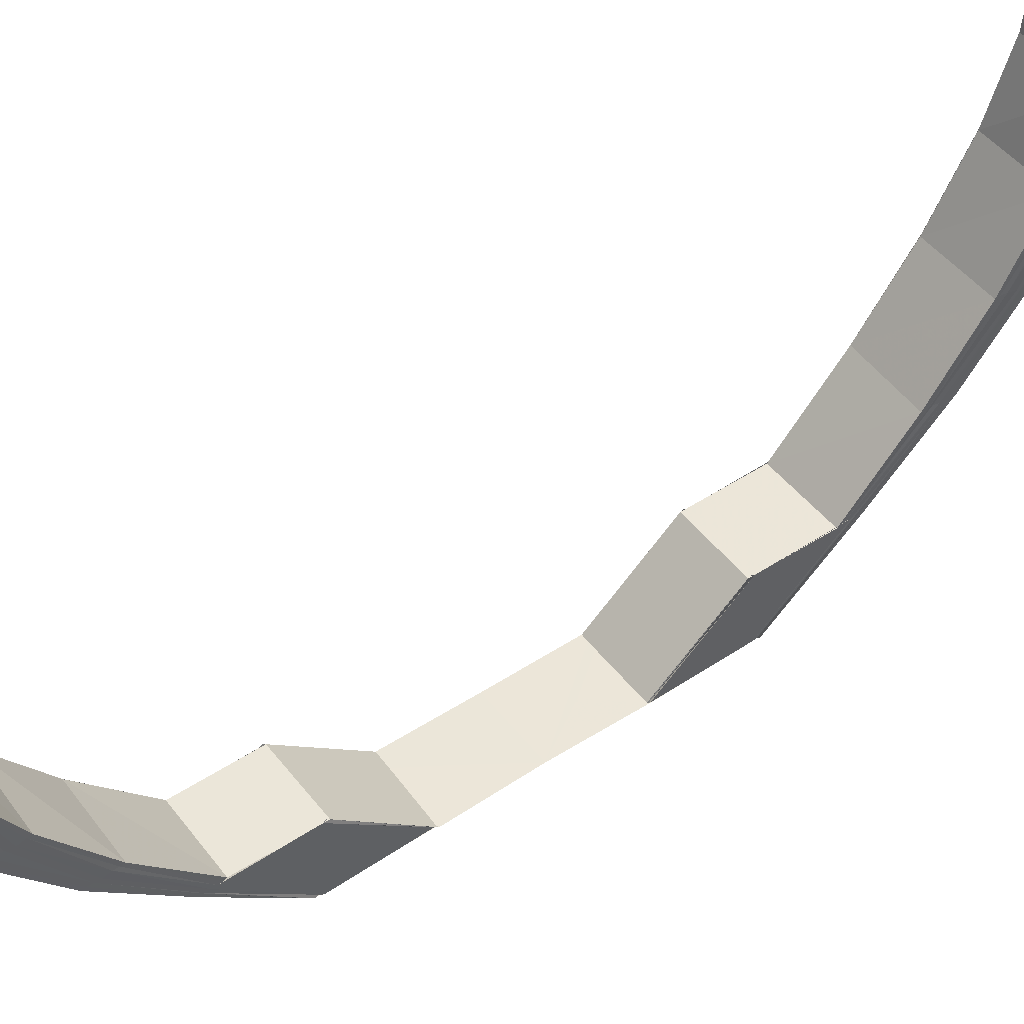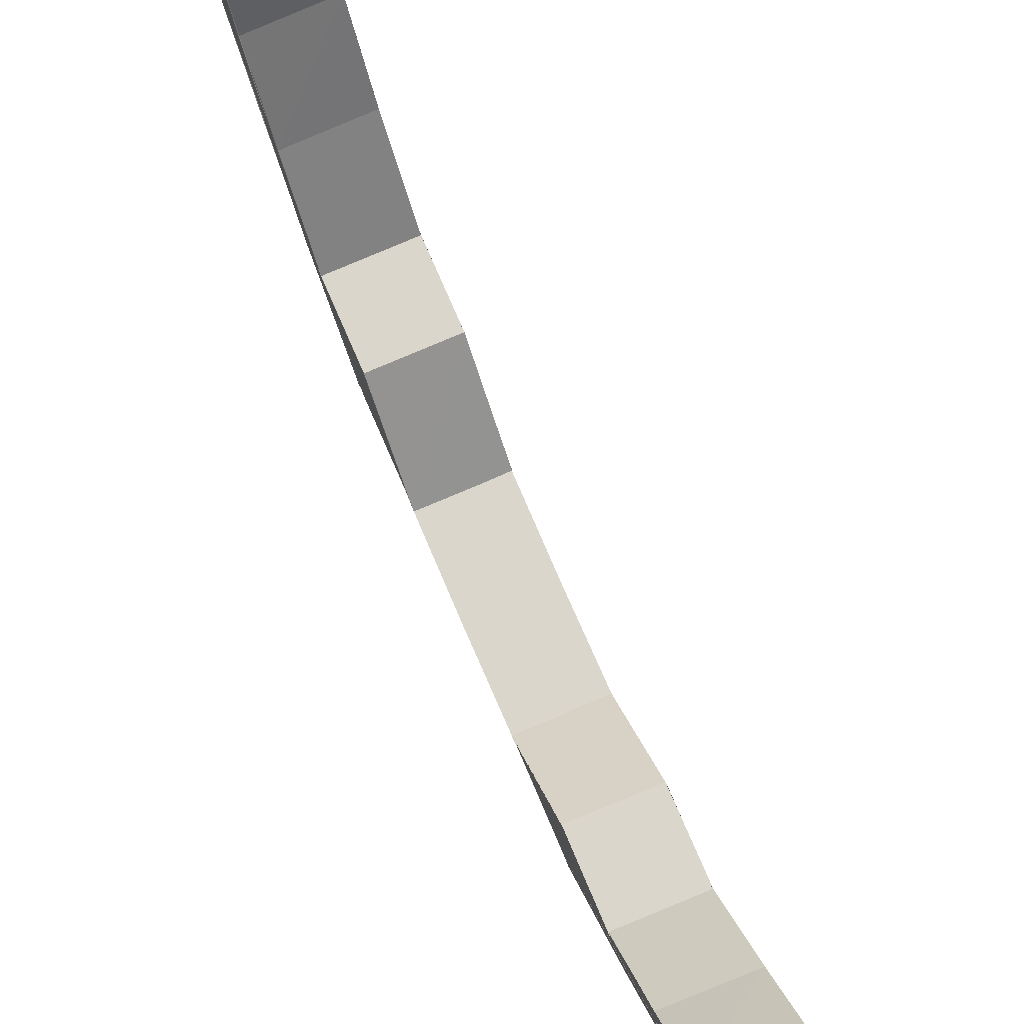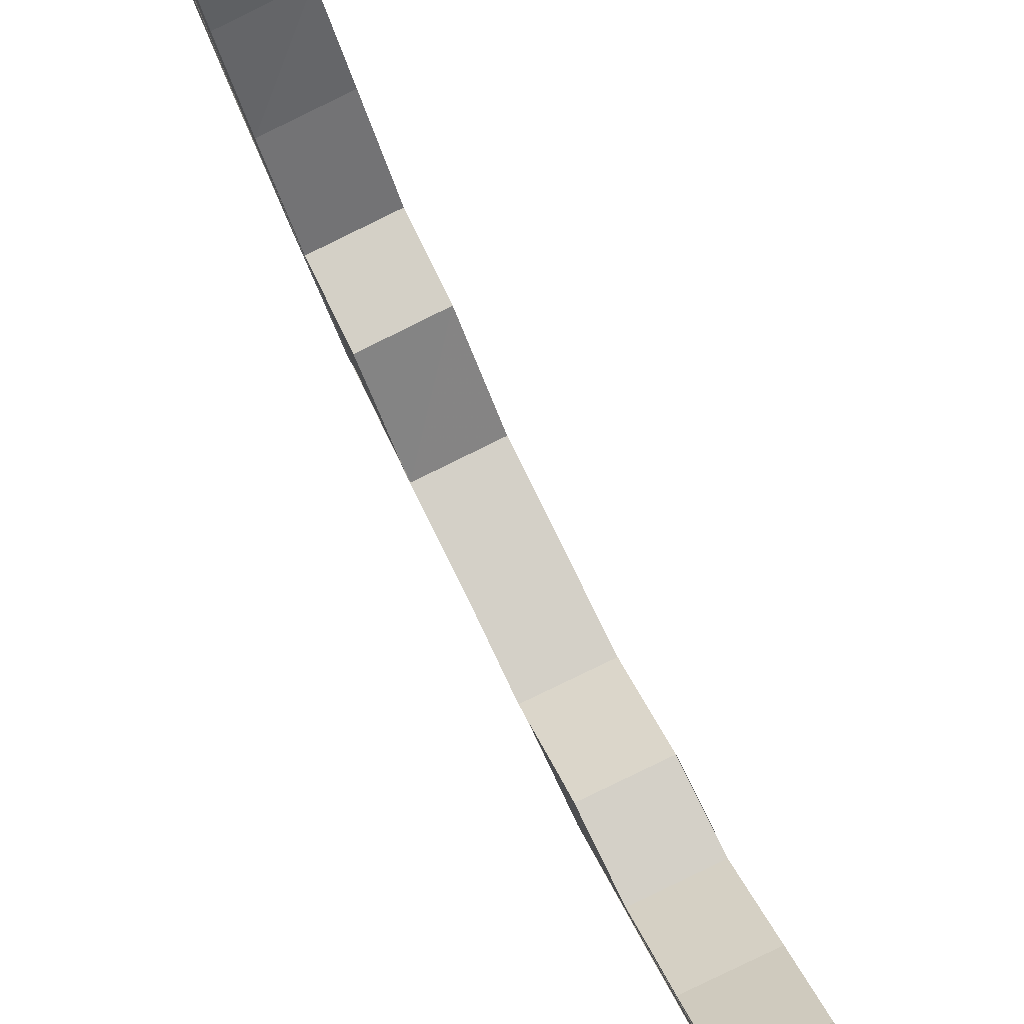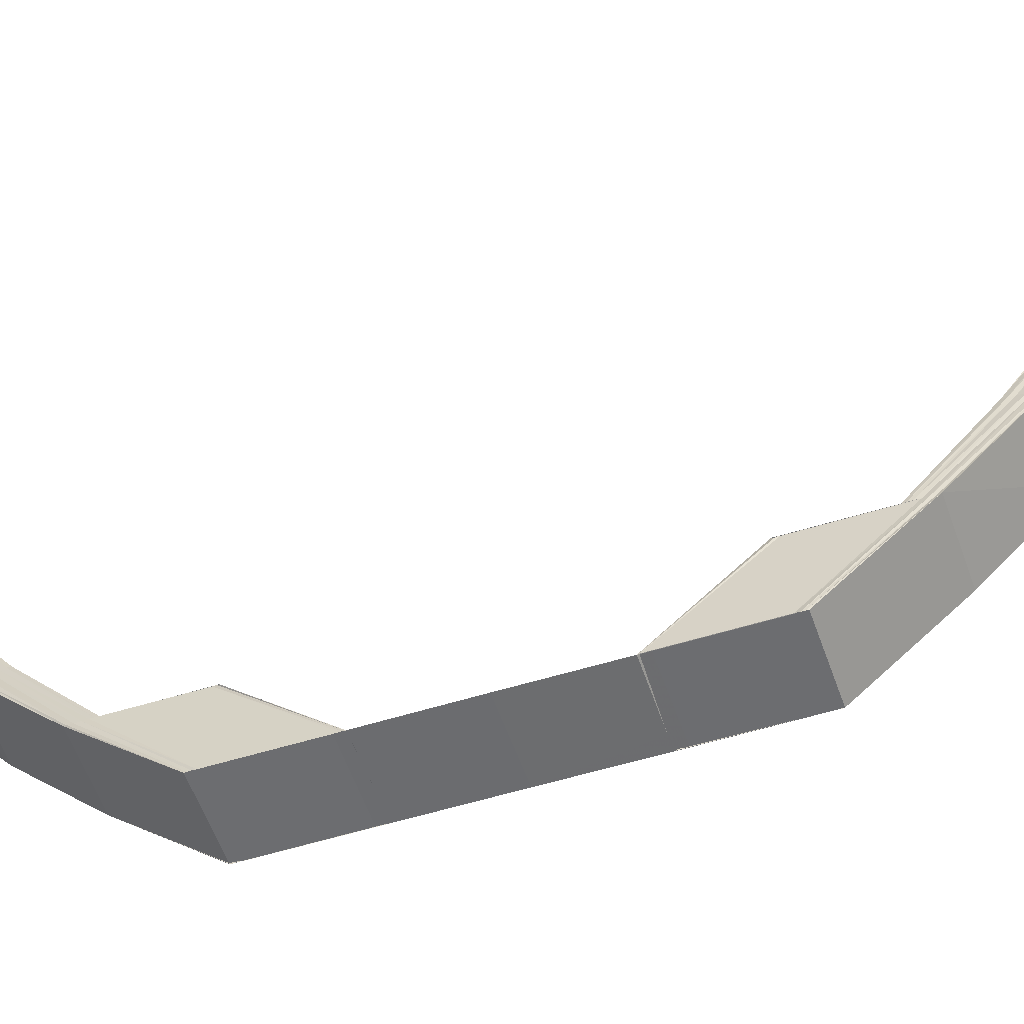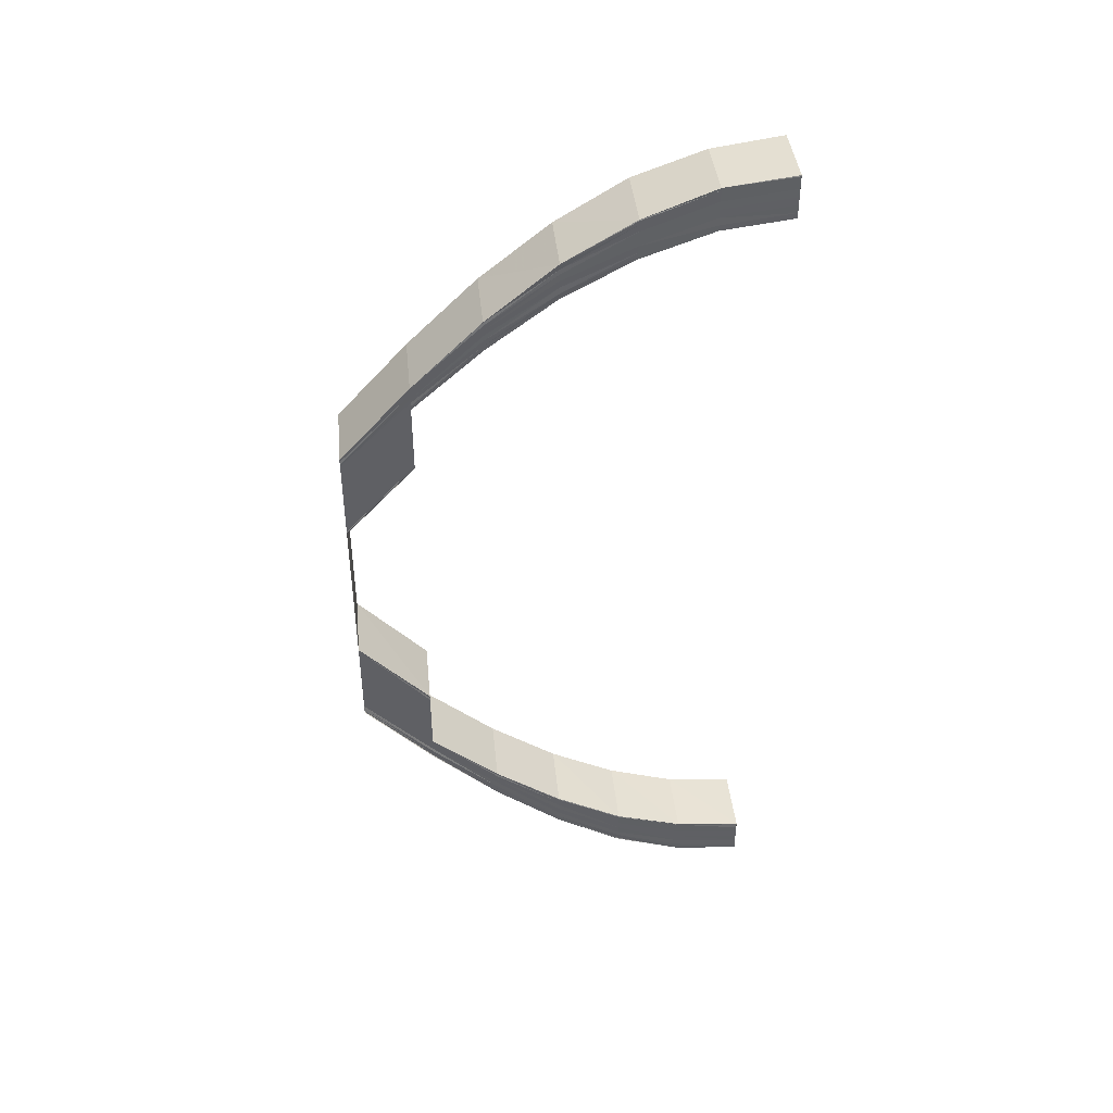
<metadata>
{"format":"obj","ext":"obj","renderer":"f3d","projection":"perspective","resolution":1024,"background":"white","views":[{"elev":48.9,"azim":-126.0,"up":"+Y"},{"elev":73.8,"azim":156.9,"up":"+Y"},{"elev":79.8,"azim":154.0,"up":"+Y"},{"elev":-54.1,"azim":-71.5,"up":"+Y"},{"elev":42.7,"azim":84.1,"up":"+Z"}]}
</metadata>
<code>
o 8294
v 2174 1866 8.091
v 2174 1866 8.092
v 2174 1866 8.091
v 2174 1866 8.096
v 2174 1866 8.092
v 2174 1866 8.102
v 2174 1866 8.096
v 2174 1866 8.11
v 2174 1866 8.102
v 2174 1866 8.12
v 2174 1866 8.11
v 2174 1866 8.093
v 2174 1866 8.092
v 2174 1866 8.097
v 2174 1866 8.103
v 2174 1866 8.111
v 2174 1866 8.092
v 2174 1866 8.093
v 2174 1866 8.091
v 2174 1866 8.092
v 2174 1866 8.096
v 2174 1866 8.102
v 2174 1866 8.11
v 2174 1866 8.12
v 2174 1866 8.094
v 2174 1866 8.093
v 2174 1866 8.094
v 2174 1866 8.098
v 2174 1866 8.095
v 2174 1866 8.094
v 2174 1866 8.095
v 2174 1866 8.104
v 2174 1866 8.099
v 2174 1866 8.096
v 2174 1866 8.095
v 2174 1866 8.096
v 2174 1866 8.097
v 2174 1866 8.097
v 2174 1866 8.096
v 2174 1866 8.098
v 2174 1866 8.097
v 2174 1866 8.1
v 2174 1866 8.105
v 2174 1866 8.101
v 2174 1866 8.101
v 2174 1866 8.098
v 2174 1866 8.098
v 2174 1866 8.097
v 2174 1866 8.101
v 2174 1866 8.102
v 2174 1866 8.107
v 2174 1866 8.107
v 2174 1866 8.106
v 2174 1866 8.107
v 2174 1866 8.114
v 2174 1866 8.115
v 2174 1866 8.123
v 2174 1866 8.124
v 2174 1866 8.114
v 2174 1866 8.114
v 2174 1866 8.123
v 2174 1866 8.123
v 2174 1866 8.122
v 2174 1866 8.113
v 2174 1866 8.106
v 2174 1866 8.112
v 2174 1866 8.122
v 2174 1866 8.133
v 2174 1866 8.133
v 2174 1866 8.144
v 2174 1866 8.145
v 2174 1866 8.133
v 2174 1866 8.145
v 2174 1866 8.134
v 2174 1866 8.145
v 2174 1866 8.134
v 2174 1866 8.132
v 2174 1866 8.124
v 2174 1866 8.134
v 2174 1866 8.134
v 2174 1866 8.145
v 2174 1866 8.121
v 2174 1866 8.132
v 2174 1866 8.145
v 2174 1866 8.145
v 2174 1866 8.156
v 2174 1866 8.156
v 2174 1866 8.156
v 2174 1866 8.144
v 2174 1866 8.111
v 2174 1866 8.121
v 2174 1866 8.12
v 2174 1866 8.131
v 2174 1866 8.131
v 2174 1866 8.144
v 2174 1866 8.156
v 2174 1866 8.131
v 2174 1866 8.12
v 2174 1866 8.131
v 2174 1866 8.12
v 2174 1866 8.11
v 2174 1866 8.11
v 2174 1866 8.102
v 2174 1866 8.102
v 2174 1866 8.096
v 2174 1866 8.096
v 2174 1866 8.092
v 2174 1866 8.092
v 2174 1866 8.091
v 2174 1866 8.12
v 2174 1866 8.131
v 2174 1866 8.132
v 2174 1866 8.12
v 2174 1866 8.11
v 2174 1866 8.121
v 2174 1866 8.132
v 2174 1866 8.11
v 2174 1866 8.102
v 2174 1866 8.121
v 2174 1866 8.133
v 2174 1866 8.111
v 2174 1866 8.102
v 2174 1866 8.096
v 2174 1866 8.122
v 2174 1866 8.133
v 2174 1866 8.145
v 2174 1866 8.145
v 2174 1866 8.133
v 2174 1866 8.145
v 2174 1866 8.134
v 2174 1866 8.111
v 2174 1866 8.112
v 2174 1866 8.122
v 2174 1866 8.103
v 2174 1866 8.104
v 2174 1866 8.113
v 2174 1866 8.123
v 2174 1866 8.105
v 2174 1866 8.114
v 2174 1866 8.123
v 2174 1866 8.106
v 2174 1866 8.114
v 2174 1866 8.106
v 2174 1866 8.115
v 2174 1866 8.124
v 2174 1866 8.107
v 2174 1866 8.107
v 2174 1866 8.115
v 2174 1866 8.114
v 2174 1866 8.123
v 2174 1866 8.107
v 2174 1866 8.107
v 2174 1866 8.101
v 2174 1866 8.102
v 2174 1866 8.098
v 2174 1866 8.098
v 2174 1866 8.097
v 2174 1866 8.097
v 2174 1866 8.101
v 2174 1866 8.102
v 2174 1866 8.098
v 2174 1866 8.098
v 2174 1866 8.097
v 2174 1866 8.097
v 2174 1866 8.096
v 2174 1866 8.097
v 2174 1866 8.095
v 2174 1866 8.101
v 2174 1866 8.096
v 2174 1866 8.094
v 2174 1866 8.097
v 2174 1866 8.096
v 2174 1866 8.095
v 2174 1866 8.094
v 2174 1866 8.093
v 2174 1866 8.092
v 2174 1866 8.091
v 2174 1866 8.091
v 2174 1866 8.095
v 2174 1866 8.093
v 2174 1866 8.1
v 2174 1866 8.099
v 2174 1866 8.094
v 2174 1866 8.092
v 2174 1866 8.098
v 2174 1866 8.093
v 2174 1866 8.091
v 2174 1866 8.097
v 2174 1866 8.092
v 2174 1866 8.091
v 2174 1866 8.096
v 2174 1866 8.092
v 2174 1866 8.091
v 2174 1866 8.156
v 2174 1866 8.169
v 2174 1866 8.156
v 2174 1866 8.168
v 2174 1866 8.169
v 2174 1866 8.182
v 2174 1866 8.182
v 2174 1866 8.182
v 2174 1866 8.193
v 2174 1866 8.203
v 2174 1866 8.193
v 2174 1866 8.211
v 2174 1866 8.203
v 2174 1866 8.217
v 2174 1866 8.211
v 2174 1866 8.221
v 2174 1866 8.217
v 2174 1866 8.222
v 2174 1866 8.221
v 2174 1866 8.222
v 2174 1866 8.221
v 2174 1866 8.221
v 2174 1866 8.217
v 2174 1866 8.217
v 2174 1866 8.211
v 2174 1866 8.211
v 2174 1866 8.203
v 2174 1866 8.203
v 2174 1866 8.193
v 2174 1866 8.193
v 2174 1866 8.182
v 2174 1866 8.221
v 2174 1866 8.222
v 2174 1866 8.222
v 2174 1866 8.221
v 2174 1866 8.217
v 2174 1866 8.221
v 2174 1866 8.217
v 2174 1866 8.211
v 2174 1866 8.22
v 2174 1866 8.22
v 2174 1866 8.219
v 2174 1866 8.216
v 2174 1866 8.219
v 2174 1866 8.211
v 2174 1866 8.203
v 2174 1866 8.21
v 2174 1866 8.215
v 2174 1866 8.218
v 2174 1866 8.203
v 2174 1866 8.193
v 2174 1866 8.193
v 2174 1866 8.182
v 2174 1866 8.202
v 2174 1866 8.209
v 2174 1866 8.192
v 2174 1866 8.182
v 2174 1866 8.181
v 2174 1866 8.202
v 2174 1866 8.192
v 2174 1866 8.181
v 2174 1866 8.214
v 2174 1866 8.208
v 2174 1866 8.201
v 2174 1866 8.191
v 2174 1866 8.18
v 2174 1866 8.207
v 2174 1866 8.213
v 2174 1866 8.217
v 2174 1866 8.218
v 2174 1866 8.217
v 2174 1866 8.216
v 2174 1866 8.216
v 2174 1866 8.212
v 2174 1866 8.215
v 2174 1866 8.216
v 2174 1866 8.215
v 2174 1866 8.216
v 2174 1866 8.216
v 2174 1866 8.216
v 2174 1866 8.215
v 2174 1866 8.215
v 2174 1866 8.211
v 2174 1866 8.212
v 2174 1866 8.206
v 2174 1866 8.206
v 2174 1866 8.198
v 2174 1866 8.199
v 2174 1866 8.189
v 2174 1866 8.215
v 2174 1866 8.215
v 2174 1866 8.212
v 2174 1866 8.211
v 2174 1866 8.206
v 2174 1866 8.206
v 2174 1866 8.199
v 2174 1866 8.198
v 2174 1866 8.19
v 2174 1866 8.189
v 2174 1866 8.19
v 2174 1866 8.179
v 2174 1866 8.179
v 2174 1866 8.168
v 2174 1866 8.168
v 2174 1866 8.179
v 2174 1866 8.168
v 2174 1866 8.18
v 2174 1866 8.179
v 2174 1866 8.168
v 2174 1866 8.18
v 2174 1866 8.168
v 2174 1866 8.18
v 2174 1866 8.191
v 2174 1866 8.192
v 2174 1866 8.181
v 2174 1866 8.192
v 2174 1866 8.181
v 2174 1866 8.182
v 2174 1866 8.193
v 2174 1866 8.203
v 2174 1866 8.202
v 2174 1866 8.211
v 2174 1866 8.202
v 2174 1866 8.21
v 2174 1866 8.217
v 2174 1866 8.201
v 2174 1866 8.191
v 2174 1866 8.209
v 2174 1866 8.216
v 2174 1866 8.221
v 2174 1866 8.2
v 2174 1866 8.19
v 2174 1866 8.208
v 2174 1866 8.215
v 2174 1866 8.22
v 2174 1866 8.222
v 2174 1866 8.221
v 2174 1866 8.22
v 2174 1866 8.219
v 2174 1866 8.221
v 2174 1866 8.219
v 2174 1866 8.218
v 2174 1866 8.218
v 2174 1866 8.22
v 2174 1866 8.217
v 2174 1866 8.217
v 2174 1866 8.216
v 2174 1866 8.216
v 2174 1866 8.215
v 2174 1866 8.212
v 2174 1866 8.217
v 2174 1866 8.218
v 2174 1866 8.219
v 2174 1866 8.212
v 2174 1866 8.206
v 2174 1866 8.213
v 2174 1866 8.207
v 2174 1866 8.199
v 2174 1866 8.199
v 2174 1866 8.19
v 2174 1866 8.214
v 2174 1866 8.207
v 2174 1866 8.168
v 2174 1866 8.179
v 2174 1866 8.168
v 2174 1866 8.18
v 2174 1866 8.168
v 2174 1866 8.18
v 2174 1866 8.169
v 2174 1866 8.191
v 2174 1866 8.2
v 2174 1866 8.199
v 2174 1866 8.207
v 2174 1866 8.19
v 2174 1866 8.212
v 2174 1866 8.211
v 2174 1866 8.206
v 2174 1866 8.206
v 2174 1866 8.199
v 2174 1866 8.198
v 2174 1866 8.19
v 2174 1866 8.189
f 1 2 3
f 2 4 5
f 4 6 7
f 6 8 9
f 8 10 11
f 5 12 13
f 7 14 12
f 9 15 14
f 11 16 15
f 17 12 18
f 19 20 17
f 20 21 12
f 21 22 14
f 22 23 15
f 23 24 16
f 12 14 25
f 12 25 26
f 18 25 27
f 14 28 25
f 14 15 28
f 25 28 29
f 25 29 30
f 27 29 31
f 15 32 28
f 15 16 32
f 28 33 29
f 28 32 33
f 29 33 34
f 29 34 35
f 31 34 36
f 36 37 38
f 34 37 39
f 37 40 41
f 33 42 34
f 34 42 37
f 33 43 42
f 32 43 33
f 42 44 37
f 44 45 40
f 37 44 46
f 46 47 48
f 49 50 47
f 51 52 50
f 44 53 49
f 53 54 45
f 55 56 52
f 57 58 56
f 53 59 51
f 59 60 54
f 59 61 55
f 61 62 60
f 63 61 59
f 64 59 53
f 64 63 59
f 65 64 53
f 65 53 44
f 42 65 44
f 43 65 42
f 66 64 65
f 43 66 65
f 67 63 64
f 66 67 64
f 67 68 63
f 68 69 63
f 68 70 69
f 70 71 69
f 69 71 72
f 71 73 72
f 72 73 74
f 73 75 76
f 77 68 67
f 57 74 78
f 74 79 78
f 80 81 79
f 82 77 67
f 83 77 82
f 82 67 66
f 84 85 79
f 84 86 85
f 87 88 85
f 88 87 89
f 90 82 66
f 90 66 43
f 32 90 43
f 16 90 32
f 91 82 90
f 16 91 90
f 91 83 82
f 92 91 16
f 93 83 91
f 24 94 91
f 95 89 93
f 95 96 89
f 97 95 93
f 98 97 92
f 97 99 100
f 98 100 101
f 102 101 103
f 104 103 105
f 106 105 107
f 108 107 109
f 110 111 98
f 112 111 110
f 110 113 114
f 115 112 110
f 116 112 115
f 117 110 102
f 115 110 117
f 117 114 118
f 119 116 115
f 120 116 119
f 121 115 117
f 119 115 121
f 121 117 122
f 122 117 104
f 122 118 123
f 124 120 119
f 125 120 124
f 125 126 120
f 127 126 125
f 128 127 125
f 129 127 128
f 130 129 128
f 124 119 131
f 131 119 121
f 132 124 131
f 133 124 132
f 131 121 134
f 134 121 122
f 132 131 135
f 135 131 134
f 136 133 132
f 137 133 136
f 138 132 135
f 136 132 138
f 139 137 136
f 140 137 139
f 141 136 138
f 139 136 141
f 142 140 139
f 78 140 142
f 143 139 141
f 142 139 143
f 144 145 142
f 146 142 143
f 147 144 146
f 148 142 146
f 149 150 148
f 151 149 152
f 153 151 154
f 155 153 156
f 157 155 158
f 152 146 159
f 160 147 159
f 154 159 161
f 162 160 161
f 156 161 163
f 164 162 163
f 163 161 165
f 161 166 165
f 161 159 166
f 165 166 167
f 159 146 168
f 159 168 166
f 146 143 168
f 166 169 167
f 166 168 169
f 167 169 170
f 171 164 170
f 172 171 170
f 173 172 170
f 174 173 170
f 175 174 170
f 176 175 170
f 177 176 170
f 178 177 170
f 169 179 170
f 170 179 180
f 169 181 179
f 168 181 169
f 168 143 181
f 143 141 181
f 181 141 182
f 181 182 179
f 141 138 182
f 179 183 180
f 179 182 183
f 180 183 184
f 182 138 185
f 182 185 183
f 138 135 185
f 183 186 184
f 183 185 186
f 184 186 187
f 185 135 188
f 185 188 186
f 135 134 188
f 186 189 187
f 186 188 189
f 187 189 190
f 188 134 191
f 188 191 189
f 134 122 191
f 191 122 106
f 189 191 108
f 191 123 192
f 189 192 193
f 194 195 196
f 196 197 194
f 195 198 86
f 195 199 198
f 199 200 198
f 201 202 200
f 202 203 204
f 203 205 206
f 205 207 208
f 207 209 210
f 209 211 212
f 211 213 214
f 215 214 216
f 217 216 218
f 219 218 220
f 221 220 222
f 223 222 224
f 225 226 215
f 226 227 228
f 225 228 229
f 230 226 225
f 231 225 217
f 231 229 232
f 233 230 225
f 233 225 231
f 234 230 233
f 235 234 233
f 236 233 231
f 235 233 236
f 237 234 235
f 236 231 238
f 238 231 219
f 238 232 239
f 240 236 238
f 241 235 236
f 241 236 240
f 242 235 241
f 242 237 235
f 240 238 243
f 243 238 221
f 243 239 244
f 245 244 246
f 245 243 223
f 247 240 243
f 247 243 245
f 248 240 247
f 248 241 240
f 249 247 245
f 249 245 250
f 251 249 250
f 252 247 249
f 252 248 247
f 253 249 251
f 253 252 249
f 254 253 251
f 255 241 248
f 255 242 241
f 256 248 252
f 256 255 248
f 257 252 253
f 257 256 252
f 258 253 254
f 258 257 253
f 259 258 254
f 260 256 257
f 261 255 256
f 260 261 256
f 261 262 255
f 262 242 255
f 262 263 242
f 263 237 242
f 264 263 262
f 265 264 262
f 265 262 261
f 266 264 265
f 267 261 260
f 267 265 261
f 268 266 265
f 268 265 267
f 269 266 268
f 270 271 268
f 272 271 237
f 272 273 274
f 275 274 276
f 277 276 278
f 279 278 280
f 281 280 282
f 283 272 284
f 285 283 286
f 287 285 288
f 289 287 290
f 291 289 292
f 293 292 294
f 295 293 294
f 295 294 296
f 297 298 296
f 197 296 96
f 299 300 197
f 300 301 302
f 303 300 299
f 304 303 299
f 305 303 304
f 305 306 303
f 307 306 305
f 308 307 305
f 309 307 308
f 310 309 308
f 204 309 310
f 311 312 310
f 312 313 309
f 309 314 307
f 206 314 309
f 313 315 314
f 314 316 307
f 307 316 306
f 314 317 316
f 208 317 314
f 315 318 317
f 316 319 306
f 306 319 320
f 317 321 316
f 316 321 319
f 317 322 321
f 210 322 317
f 318 323 322
f 319 324 320
f 320 324 325
f 321 326 319
f 319 326 324
f 322 327 321
f 321 327 326
f 322 328 327
f 212 328 322
f 323 329 328
f 329 330 328
f 329 330 237
f 211 329 237
f 330 331 237
f 330 331 332
f 328 332 327
f 328 333 332
f 331 334 237
f 331 334 335
f 334 336 237
f 332 337 335
f 334 336 338
f 336 339 237
f 339 272 237
f 336 339 340
f 339 341 342
f 340 342 343
f 340 344 275
f 338 345 340
f 335 346 338
f 338 340 347
f 347 340 277
f 347 343 348
f 349 338 347
f 335 338 349
f 349 347 350
f 350 347 279
f 350 348 351
f 352 351 353
f 352 350 281
f 354 335 349
f 332 335 354
f 327 332 354
f 327 354 326
f 354 349 355
f 355 349 350
f 326 354 355
f 355 350 352
f 326 355 324
f 324 355 352
f 324 352 325
f 325 352 293
f 356 357 358
f 357 359 358
f 358 359 360
f 359 361 360
f 360 361 362
f 361 259 362
f 361 363 259
f 363 258 259
f 363 364 258
f 364 257 258
f 364 260 257
f 365 364 363
f 366 260 364
f 365 366 364
f 366 267 260
f 367 365 363
f 368 267 366
f 368 268 267
f 284 268 368
f 369 270 368
f 370 368 366
f 370 366 365
f 286 368 370
f 371 369 370
f 372 370 365
f 372 365 367
f 288 370 372
f 373 371 372
f 374 372 367
f 375 373 374
f 290 372 374

</code>
